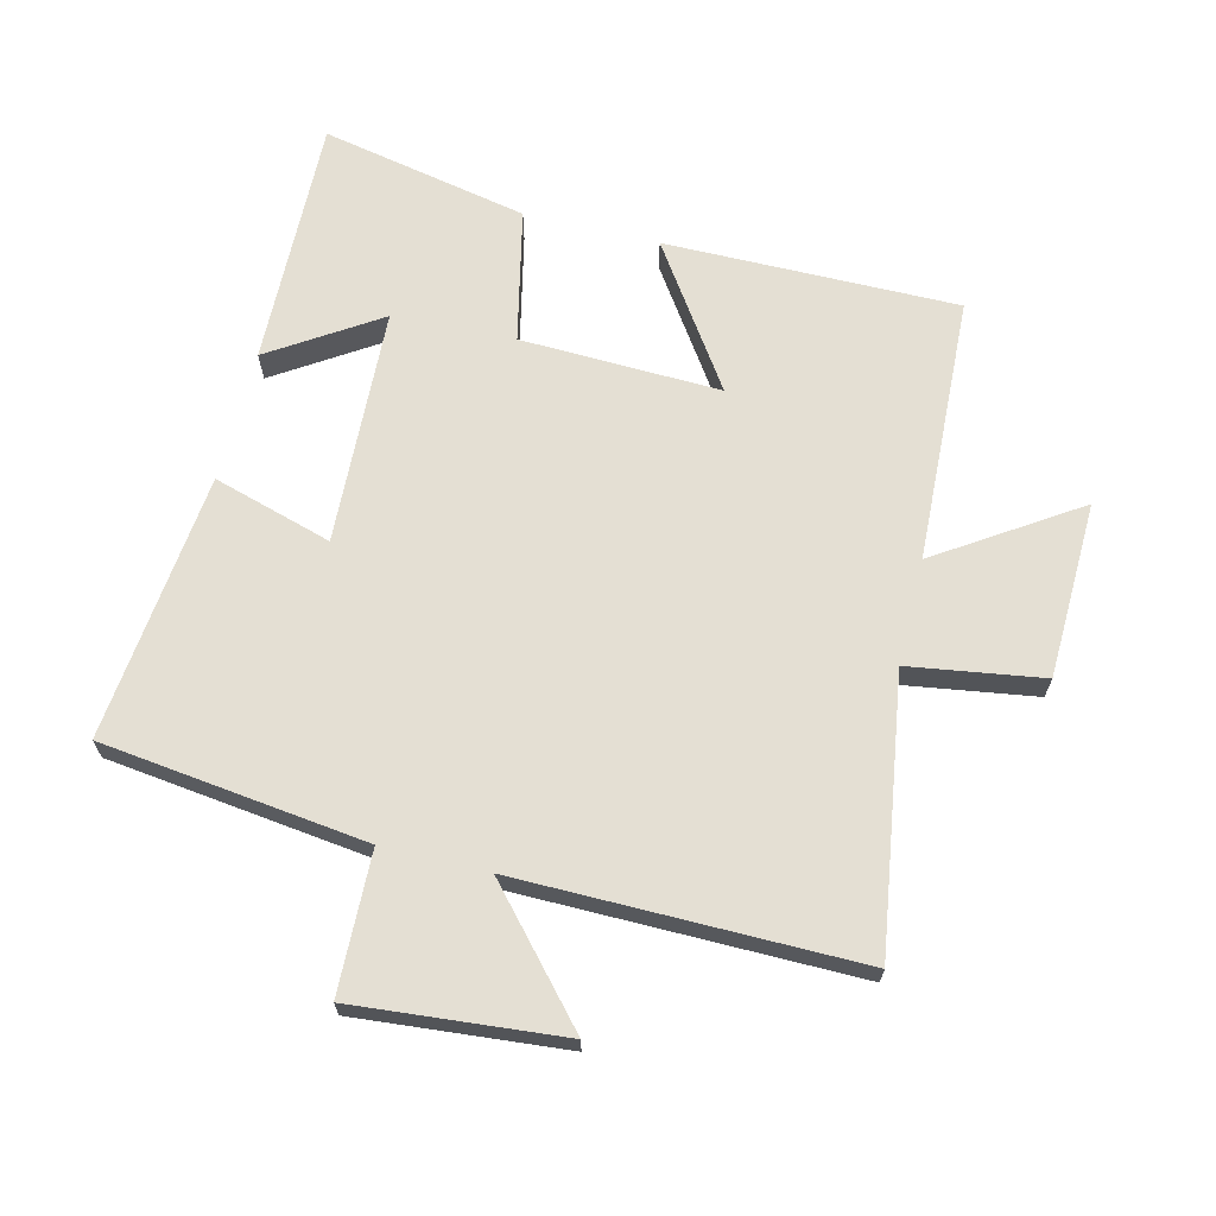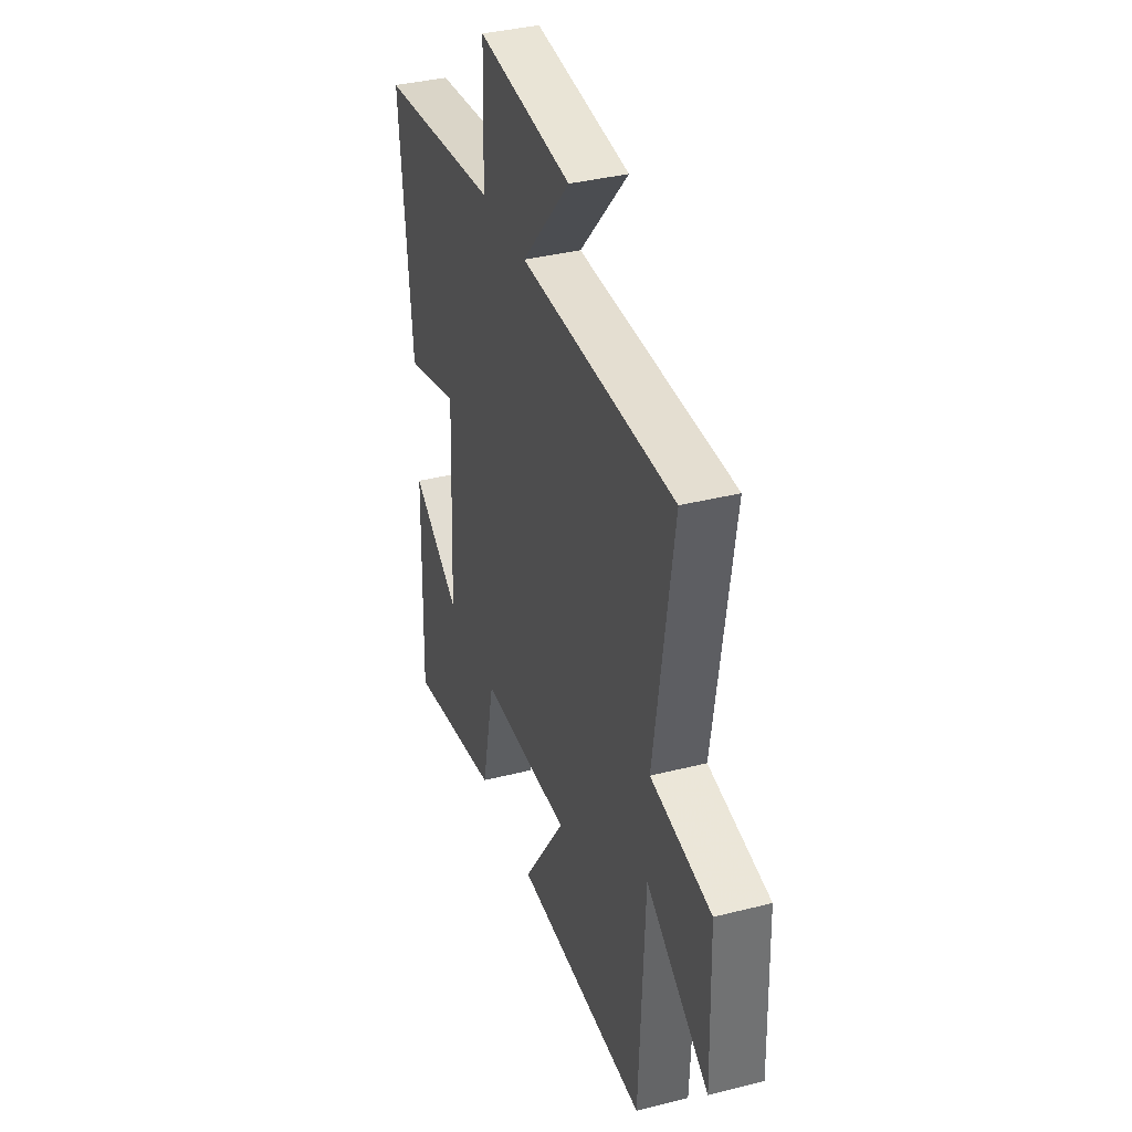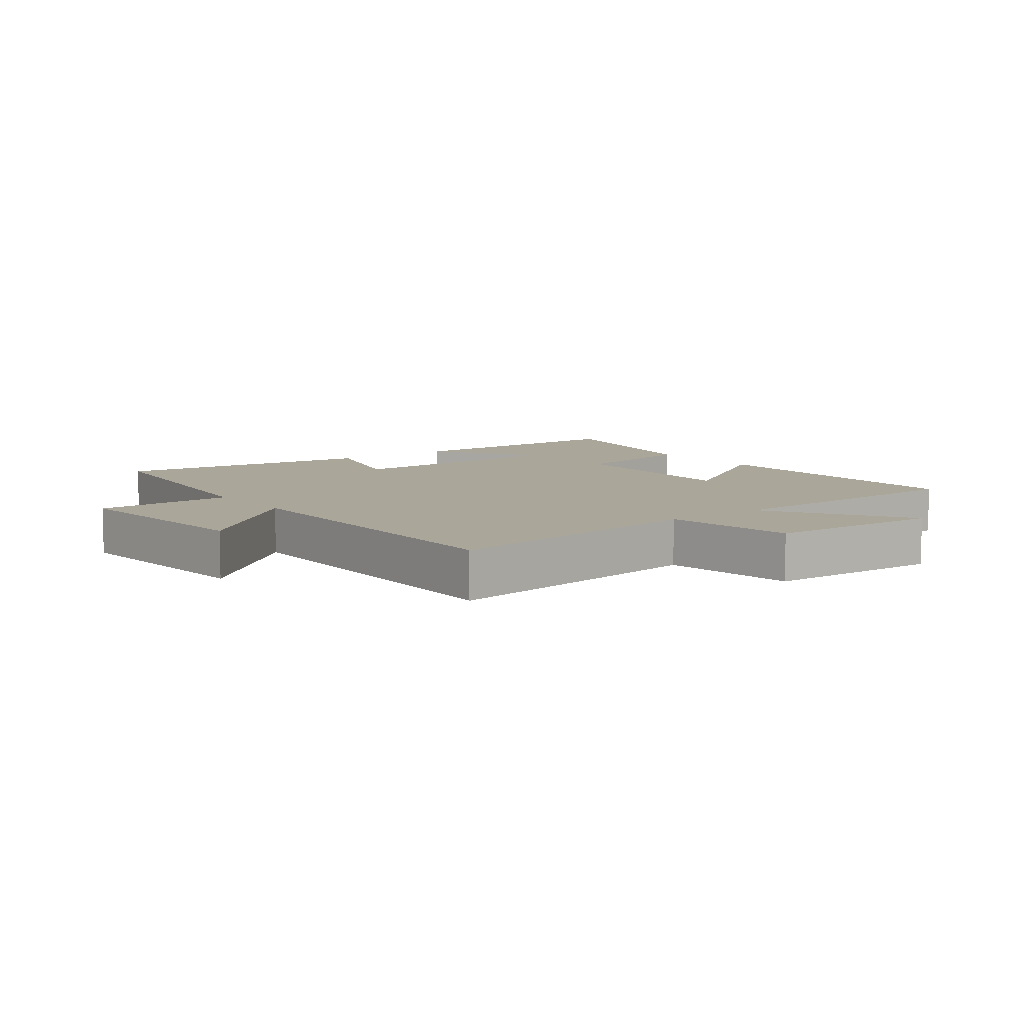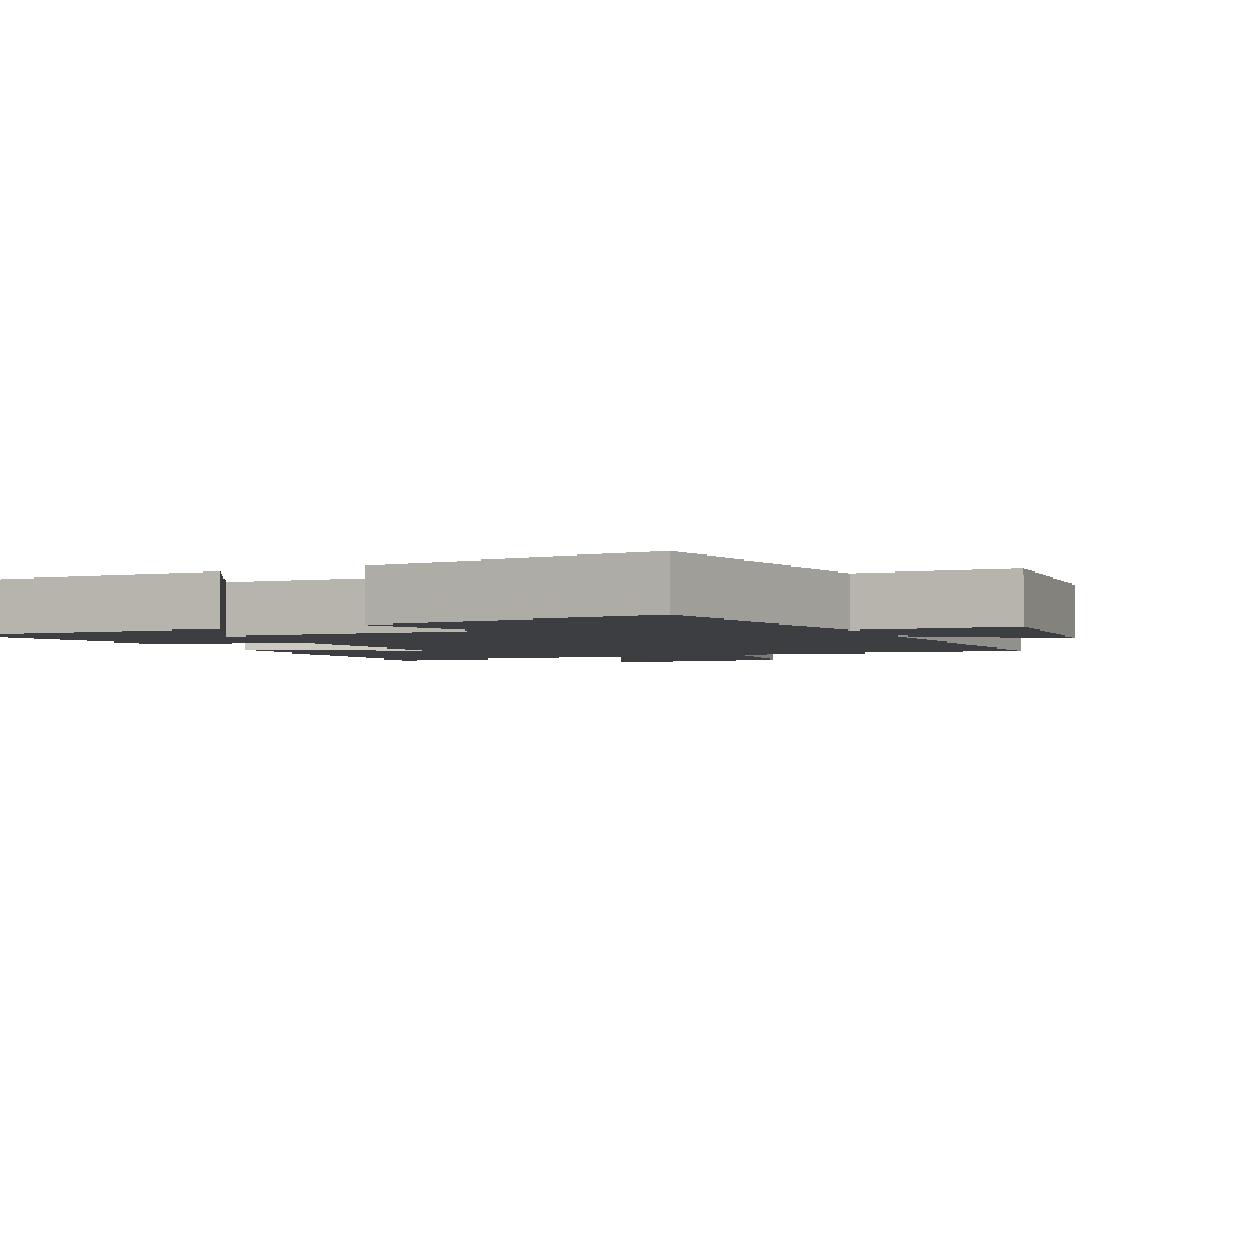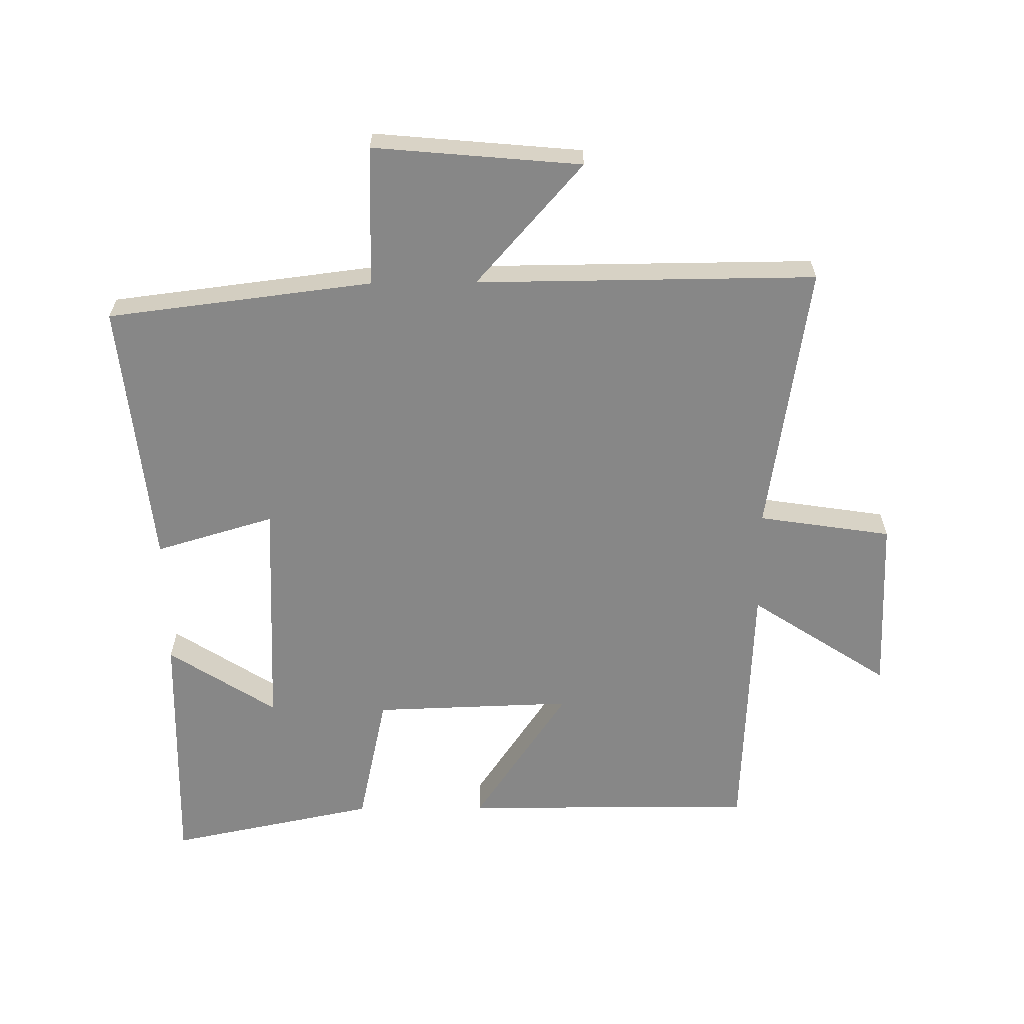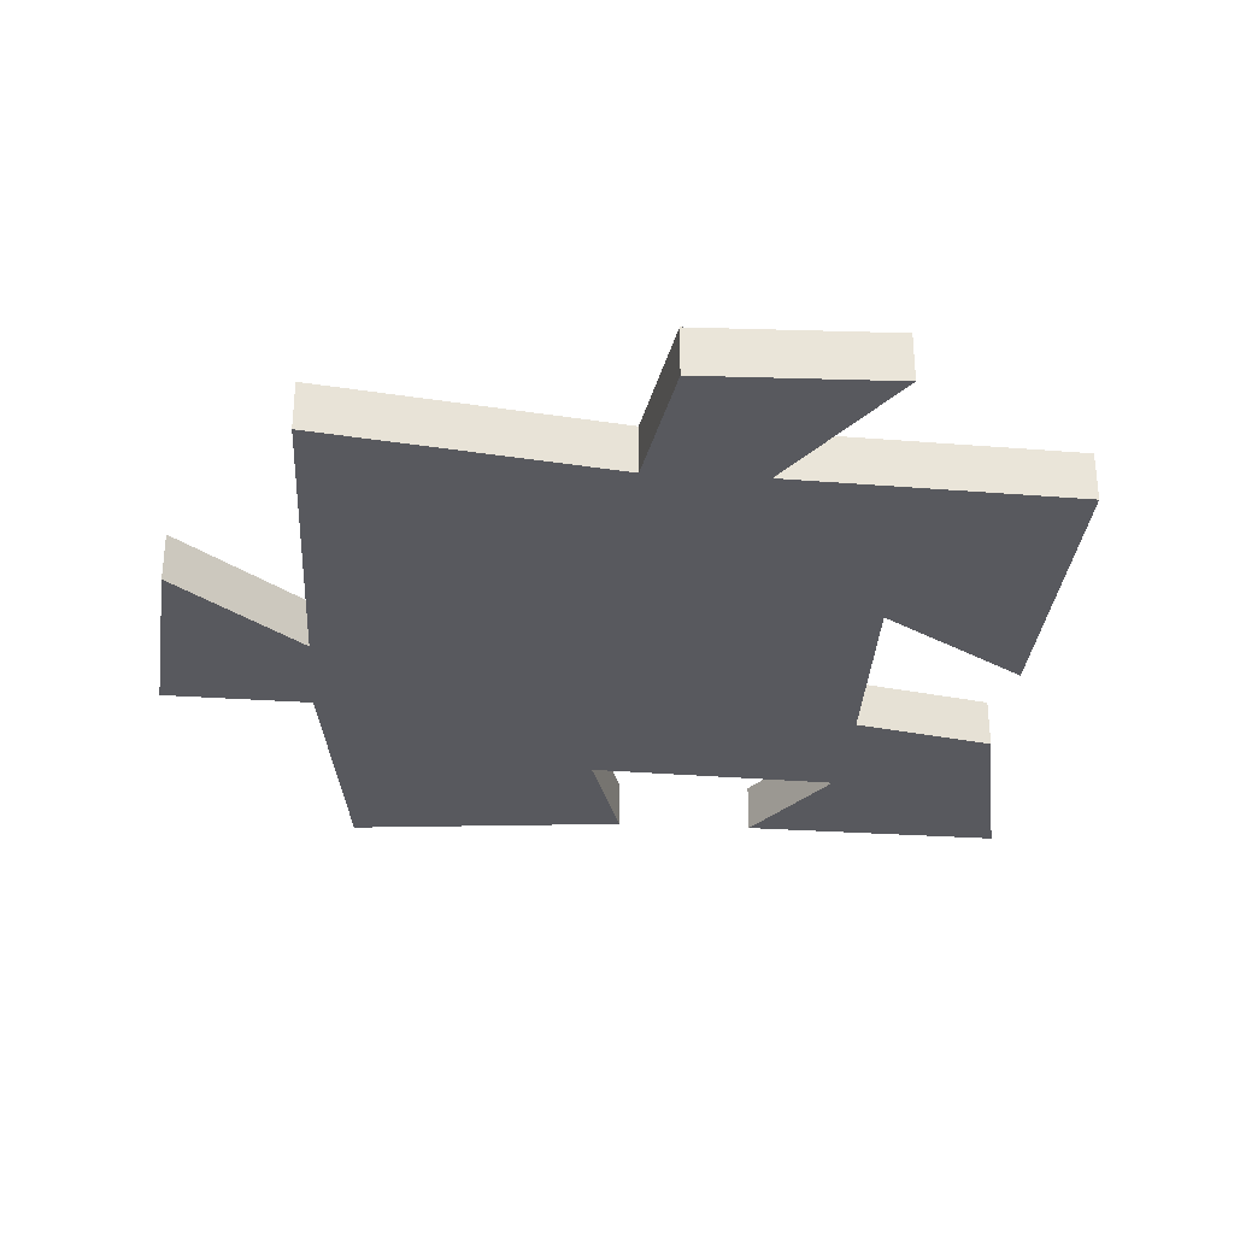
<metadata>
{"format":"obj","ext":"obj","renderer":"f3d","projection":"perspective","resolution":1024,"background":"white","views":[{"elev":66.7,"azim":13.9,"up":"+Y"},{"elev":36.8,"azim":71.8,"up":"+Z"},{"elev":7.8,"azim":53.5,"up":"+Y"},{"elev":-3.1,"azim":-63.8,"up":"+Y"},{"elev":-62.3,"azim":0.6,"up":"+Y"},{"elev":-30.3,"azim":85.9,"up":"+Y"}]}
</metadata>
<code>
v 0.481 0.07 -0.503
v 0.023 0.07 -0.5
v 0.171 0.07 -0.281
v -0.141 0.07 -0.291
v -0.187 0.07 -0.5
v -0.511 0.07 -0.566
v -0.5 0.07 -0.175
v -0.332 0.07 -0.284
v -0.314 0.07 0.086
v -0.5 0.07 0.031
v -0.543 0.07 0.449
v -0.129 0.07 0.5
v -0.122 0.07 0.719
v 0.202 0.07 0.689
v 0.035 0.07 0.5
v 0.565 0.07 0.503
v 0.5 0.07 0.079
v 0.708 0.07 0.047
v 0.716 0.07 -0.229
v 0.5 0.07 -0.087
v 0.481 0 -0.503
v 0.023 0 -0.5
v 0.171 0 -0.281
v -0.141 0 -0.291
v -0.187 0 -0.5
v -0.511 0 -0.566
v -0.5 0 -0.175
v -0.332 0 -0.284
v -0.314 0 0.086
v -0.5 0 0.031
v -0.543 0 0.449
v -0.129 0 0.5
v -0.122 0 0.719
v 0.202 0 0.689
v 0.035 0 0.5
v 0.565 0 0.503
v 0.5 0 0.079
v 0.708 0 0.047
v 0.716 0 -0.229
v 0.5 0 -0.087
f 17 18 19 20
f 17 20 1 2
f 15 16 17
f 12 13 14 15
f 9 10 11 12
f 8 9 12 15
f 5 6 7 8
f 4 5 8
f 3 4 8 15
f 17 2 3
f 3 15 17
f 40 39 38 37
f 22 21 40 37
f 37 36 35
f 35 34 33 32
f 32 31 30 29
f 35 32 29 28
f 28 27 26 25
f 28 25 24
f 35 28 24 23
f 23 22 37
f 37 35 23
f 1 21 22 2
f 2 22 23 3
f 3 23 24 4
f 4 24 25 5
f 5 25 26 6
f 6 26 27 7
f 7 27 28 8
f 8 28 29 9
f 9 29 30 10
f 10 30 31 11
f 11 31 32 12
f 12 32 33 13
f 13 33 34 14
f 14 34 35 15
f 15 35 36 16
f 16 36 37 17
f 17 37 38 18
f 18 38 39 19
f 19 39 40 20
f 20 40 21 1

</code>
